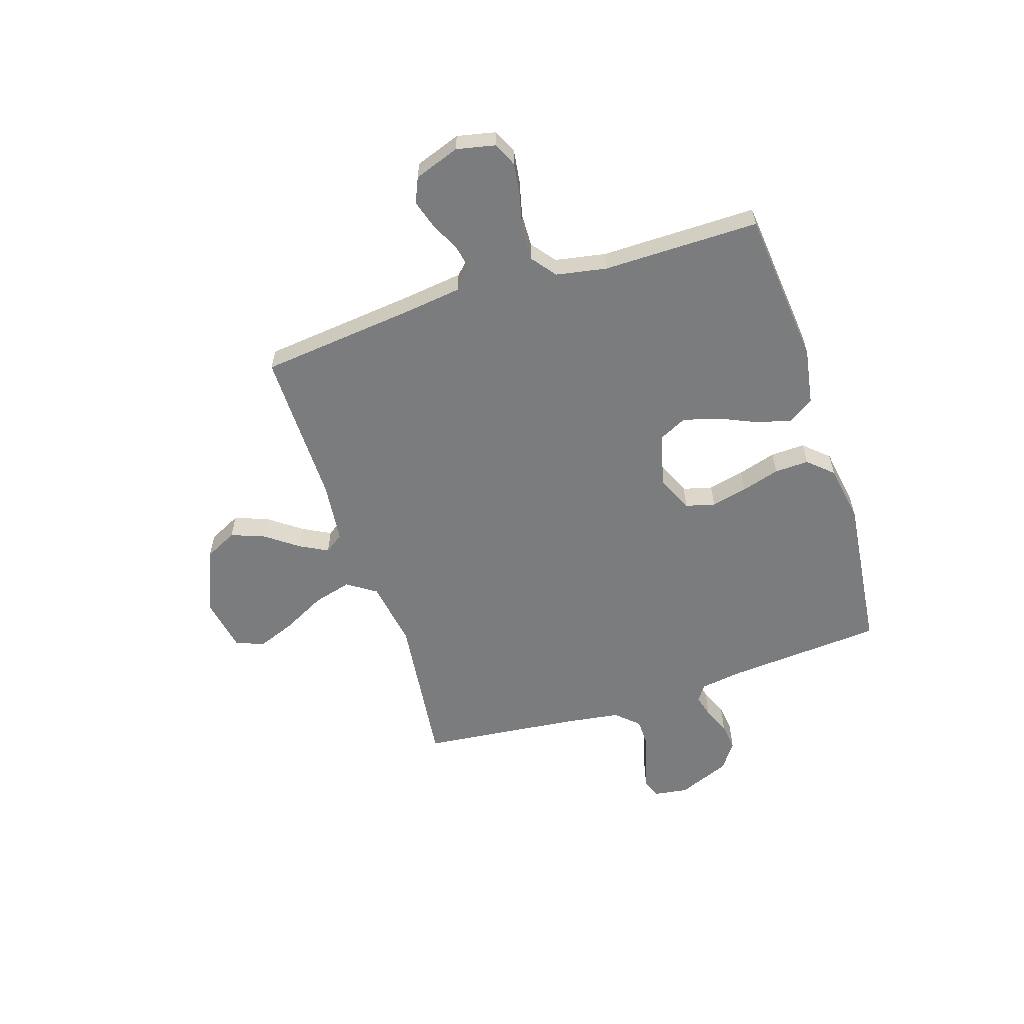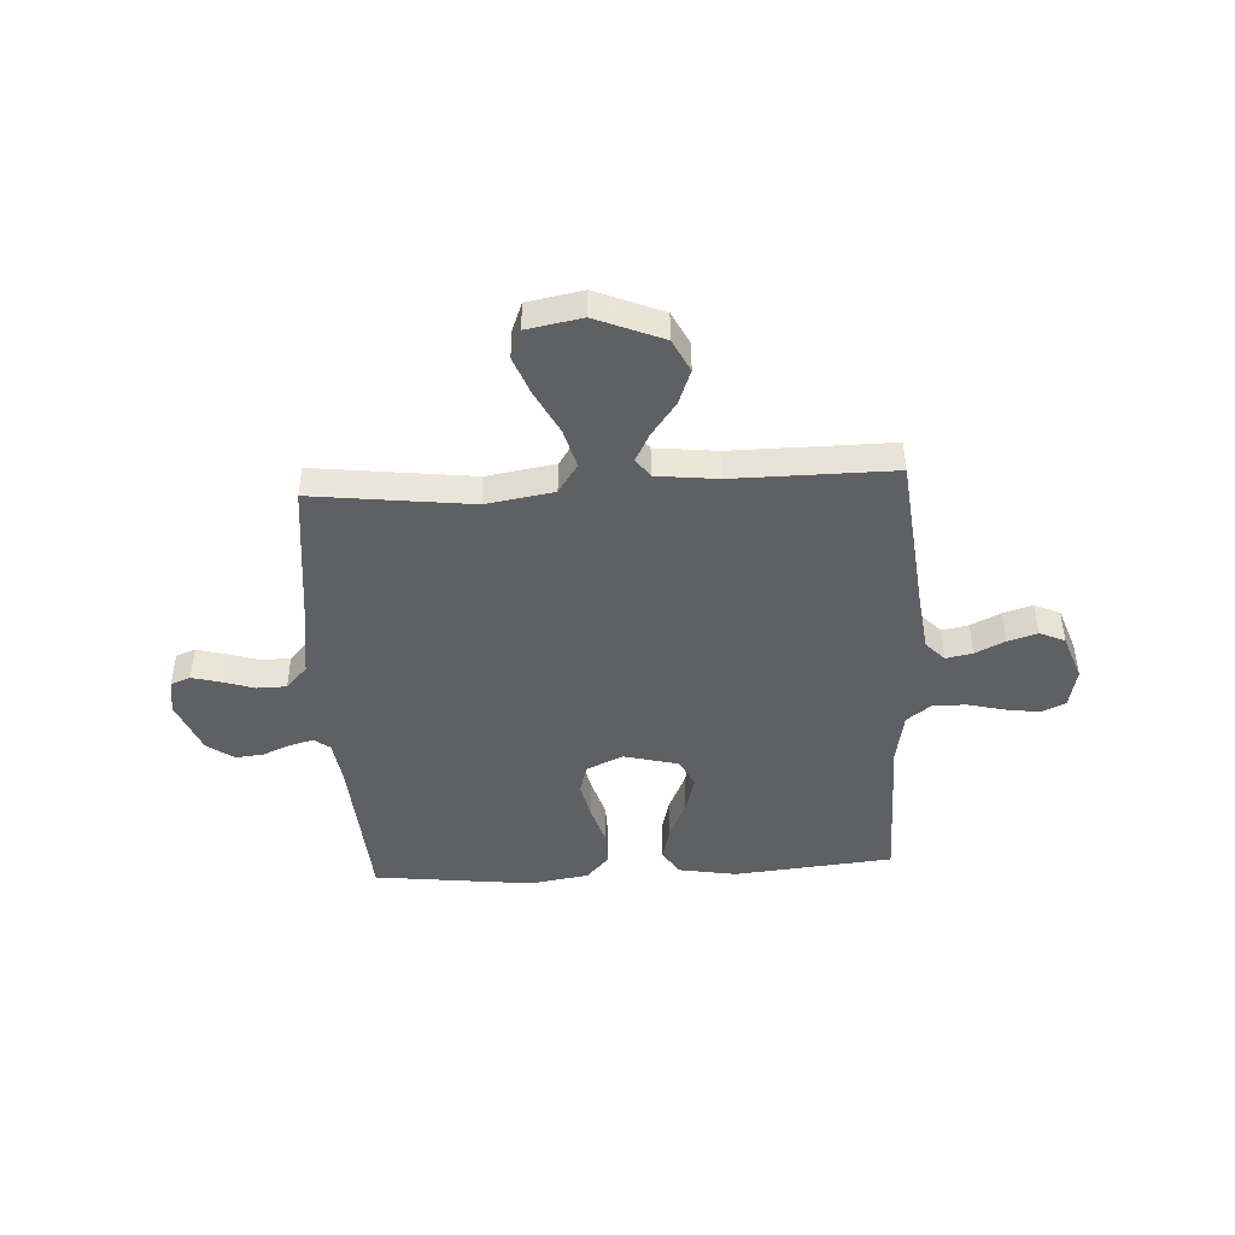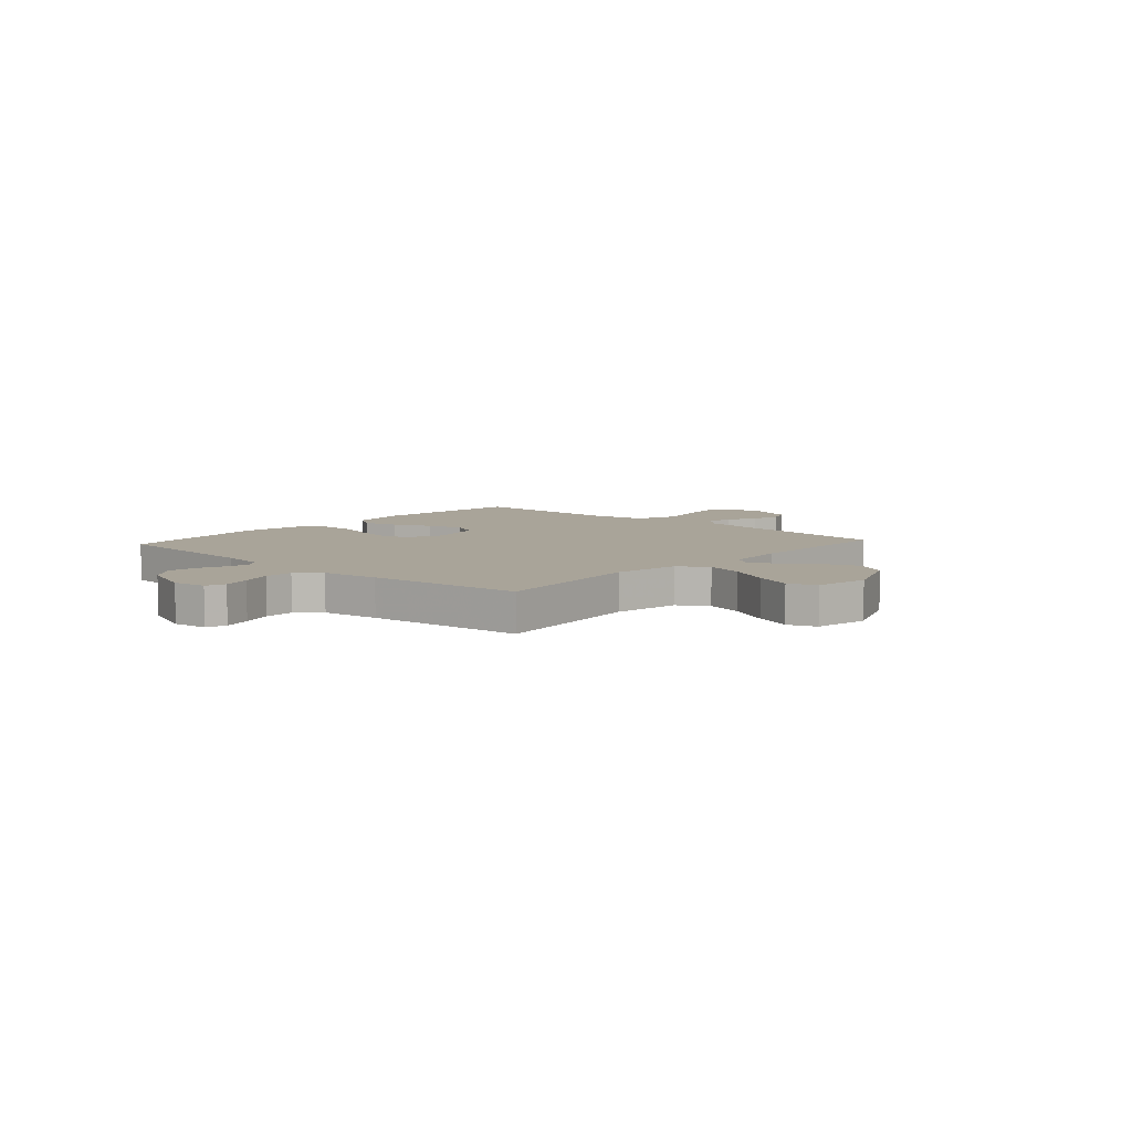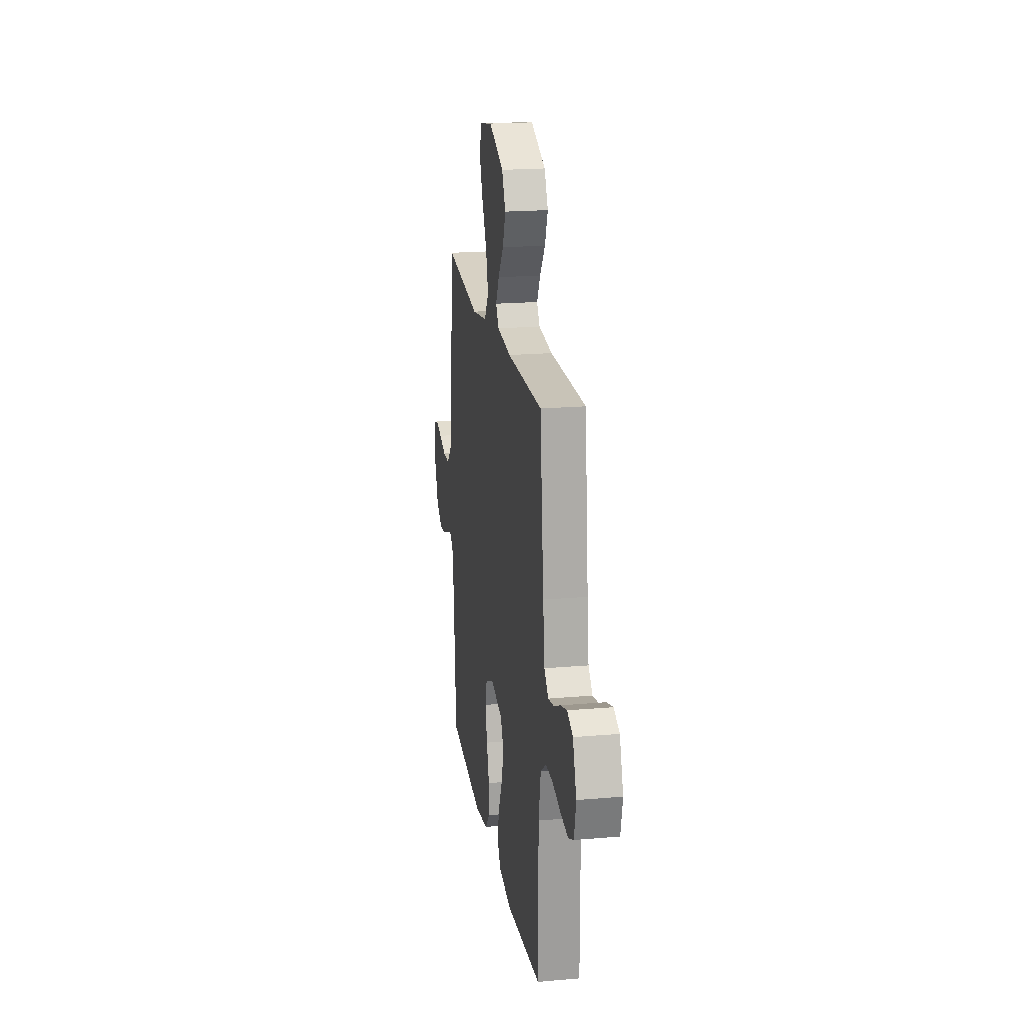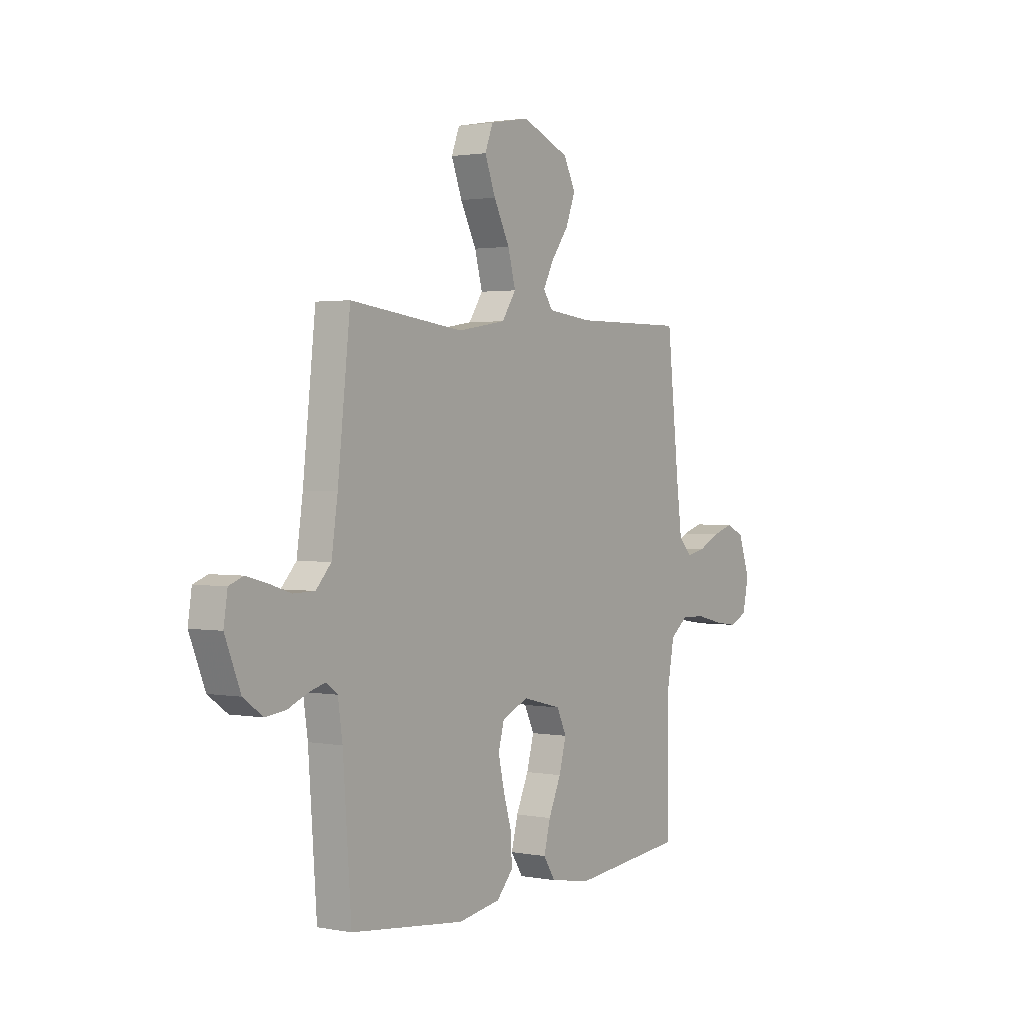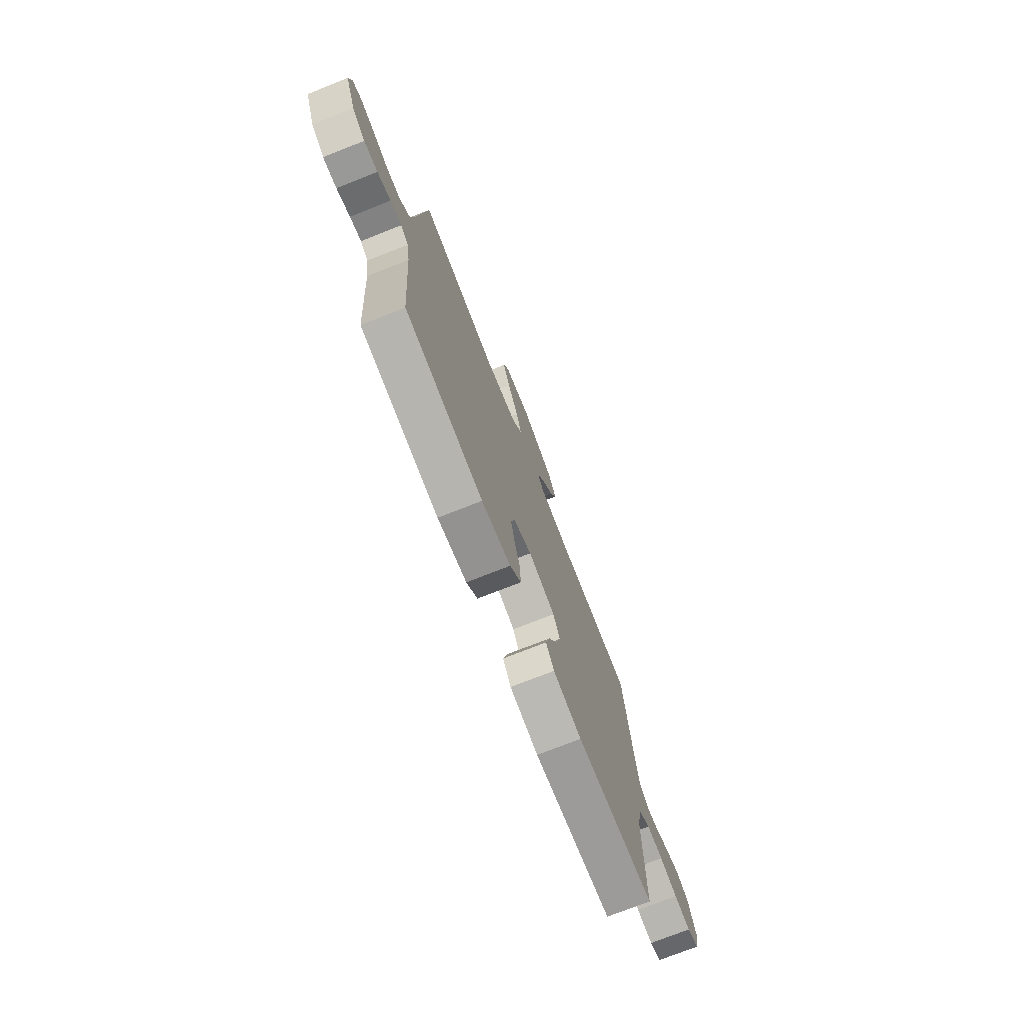
<metadata>
{"format":"obj","ext":"obj","renderer":"f3d","projection":"perspective","resolution":1024,"background":"white","views":[{"elev":-58.7,"azim":108.0,"up":"+Y"},{"elev":-45.1,"azim":3.2,"up":"+Y"},{"elev":7.2,"azim":-48.0,"up":"+Y"},{"elev":20.1,"azim":80.9,"up":"+Z"},{"elev":1.8,"azim":-56.1,"up":"+Z"},{"elev":-74.6,"azim":-68.5,"up":"+Z"}]}
</metadata>
<code>
v -0.5 0.07 0.5
v -0.2 0.07 0.464
v -0.072 0.07 0.485
v -0.035 0.07 0.54
v -0.055 0.07 0.614
v -0.097 0.07 0.695
v -0.125 0.07 0.768
v -0.104 0.07 0.822
v 0 0.07 0.841
v 0.126 0.07 0.789
v 0.157 0.07 0.727
v 0.132 0.07 0.662
v 0.086 0.07 0.6
v 0.058 0.07 0.547
v 0.083 0.07 0.511
v 0.2 0.07 0.498
v 0.5 0.07 0.5
v 0.532 0.07 0.2
v 0.546 0.07 0.09
v 0.581 0.07 0.054
v 0.631 0.07 0.064
v 0.687 0.07 0.091
v 0.742 0.07 0.108
v 0.79 0.07 0.087
v 0.821 0.07 0
v 0.805 0.07 -0.074
v 0.759 0.07 -0.095
v 0.696 0.07 -0.086
v 0.627 0.07 -0.069
v 0.564 0.07 -0.067
v 0.517 0.07 -0.103
v 0.499 0.07 -0.2
v 0.5 0.07 -0.5
v 0.2 0.07 -0.529
v 0.091 0.07 -0.51
v 0.06 0.07 -0.462
v 0.077 0.07 -0.396
v 0.11 0.07 -0.323
v 0.129 0.07 -0.254
v 0.103 0.07 -0.2
v 0 0.07 -0.174
v -0.07 0.07 -0.205
v -0.085 0.07 -0.261
v -0.069 0.07 -0.331
v -0.047 0.07 -0.404
v -0.045 0.07 -0.47
v -0.088 0.07 -0.517
v -0.2 0.07 -0.535
v -0.5 0.07 -0.5
v -0.522 0.07 -0.2
v -0.534 0.07 -0.119
v -0.564 0.07 -0.097
v -0.608 0.07 -0.109
v -0.66 0.07 -0.131
v -0.713 0.07 -0.137
v -0.764 0.07 -0.101
v -0.805 0.07 0
v -0.795 0.07 0.065
v -0.758 0.07 0.079
v -0.704 0.07 0.065
v -0.645 0.07 0.046
v -0.589 0.07 0.047
v -0.549 0.07 0.09
v -0.533 0.07 0.2
v -0.5 0 0.5
v -0.2 0 0.464
v -0.072 0 0.485
v -0.035 0 0.54
v -0.055 0 0.614
v -0.097 0 0.695
v -0.125 0 0.768
v -0.104 0 0.822
v 0 0 0.841
v 0.126 0 0.789
v 0.157 0 0.727
v 0.132 0 0.662
v 0.086 0 0.6
v 0.058 0 0.547
v 0.083 0 0.511
v 0.2 0 0.498
v 0.5 0 0.5
v 0.532 0 0.2
v 0.546 0 0.09
v 0.581 0 0.054
v 0.631 0 0.064
v 0.687 0 0.091
v 0.742 0 0.108
v 0.79 0 0.087
v 0.821 0 0
v 0.805 0 -0.074
v 0.759 0 -0.095
v 0.696 0 -0.086
v 0.627 0 -0.069
v 0.564 0 -0.067
v 0.517 0 -0.103
v 0.499 0 -0.2
v 0.5 0 -0.5
v 0.2 0 -0.529
v 0.091 0 -0.51
v 0.06 0 -0.462
v 0.077 0 -0.396
v 0.11 0 -0.323
v 0.129 0 -0.254
v 0.103 0 -0.2
v 0 0 -0.174
v -0.07 0 -0.205
v -0.085 0 -0.261
v -0.069 0 -0.331
v -0.047 0 -0.404
v -0.045 0 -0.47
v -0.088 0 -0.517
v -0.2 0 -0.535
v -0.5 0 -0.5
v -0.522 0 -0.2
v -0.534 0 -0.119
v -0.564 0 -0.097
v -0.608 0 -0.109
v -0.66 0 -0.131
v -0.713 0 -0.137
v -0.764 0 -0.101
v -0.805 0 0
v -0.795 0 0.065
v -0.758 0 0.079
v -0.704 0 0.065
v -0.645 0 0.046
v -0.589 0 0.047
v -0.549 0 0.09
v -0.533 0 0.2
f 59 60 61
f 58 59 61
f 57 58 61
f 56 57 61
f 55 56 61
f 54 55 61
f 53 54 61
f 52 53 61 62
f 51 52 62 63
f 48 49 50
f 47 48 50
f 46 47 50
f 45 46 50
f 44 45 50
f 51 63 64
f 50 51 64
f 44 50 64
f 43 44 64
f 36 37 38
f 35 36 38
f 34 35 38
f 33 34 38
f 32 33 38
f 31 32 38 39
f 30 31 39 40
f 27 28 29
f 26 27 29
f 25 26 29
f 24 25 29
f 23 24 29
f 22 23 29
f 21 22 29
f 20 21 29 30
f 30 40 41
f 20 30 41
f 19 20 41
f 16 17 18
f 19 41 42
f 18 19 42
f 16 18 42
f 15 16 42
f 11 12 13
f 10 11 13
f 9 10 13
f 8 9 13
f 7 8 13
f 6 7 13
f 5 6 13
f 4 5 13 14
f 64 1 2
f 43 64 2
f 42 43 2
f 14 15 42
f 4 14 42
f 3 4 42
f 2 3 42
f 125 124 123
f 125 123 122
f 125 122 121
f 125 121 120
f 125 120 119
f 125 119 118
f 125 118 117
f 126 125 117 116
f 127 126 116 115
f 114 113 112
f 114 112 111
f 114 111 110
f 114 110 109
f 114 109 108
f 128 127 115
f 128 115 114
f 128 114 108
f 128 108 107
f 102 101 100
f 102 100 99
f 102 99 98
f 102 98 97
f 102 97 96
f 103 102 96 95
f 104 103 95 94
f 93 92 91
f 93 91 90
f 93 90 89
f 93 89 88
f 93 88 87
f 93 87 86
f 93 86 85
f 94 93 85 84
f 105 104 94
f 105 94 84
f 105 84 83
f 82 81 80
f 106 105 83
f 106 83 82
f 106 82 80
f 106 80 79
f 77 76 75
f 77 75 74
f 77 74 73
f 77 73 72
f 77 72 71
f 77 71 70
f 77 70 69
f 78 77 69 68
f 66 65 128
f 66 128 107
f 66 107 106
f 106 79 78
f 106 78 68
f 106 68 67
f 106 67 66
f 1 65 66 2
f 2 66 67 3
f 3 67 68 4
f 4 68 69 5
f 5 69 70 6
f 6 70 71 7
f 7 71 72 8
f 8 72 73 9
f 9 73 74 10
f 10 74 75 11
f 11 75 76 12
f 12 76 77 13
f 13 77 78 14
f 14 78 79 15
f 15 79 80 16
f 16 80 81 17
f 17 81 82 18
f 18 82 83 19
f 19 83 84 20
f 20 84 85 21
f 21 85 86 22
f 22 86 87 23
f 23 87 88 24
f 24 88 89 25
f 25 89 90 26
f 26 90 91 27
f 27 91 92 28
f 28 92 93 29
f 29 93 94 30
f 30 94 95 31
f 31 95 96 32
f 32 96 97 33
f 33 97 98 34
f 34 98 99 35
f 35 99 100 36
f 36 100 101 37
f 37 101 102 38
f 38 102 103 39
f 39 103 104 40
f 40 104 105 41
f 41 105 106 42
f 42 106 107 43
f 43 107 108 44
f 44 108 109 45
f 45 109 110 46
f 46 110 111 47
f 47 111 112 48
f 48 112 113 49
f 49 113 114 50
f 50 114 115 51
f 51 115 116 52
f 52 116 117 53
f 53 117 118 54
f 54 118 119 55
f 55 119 120 56
f 56 120 121 57
f 57 121 122 58
f 58 122 123 59
f 59 123 124 60
f 60 124 125 61
f 61 125 126 62
f 62 126 127 63
f 63 127 128 64
f 64 128 65 1

</code>
